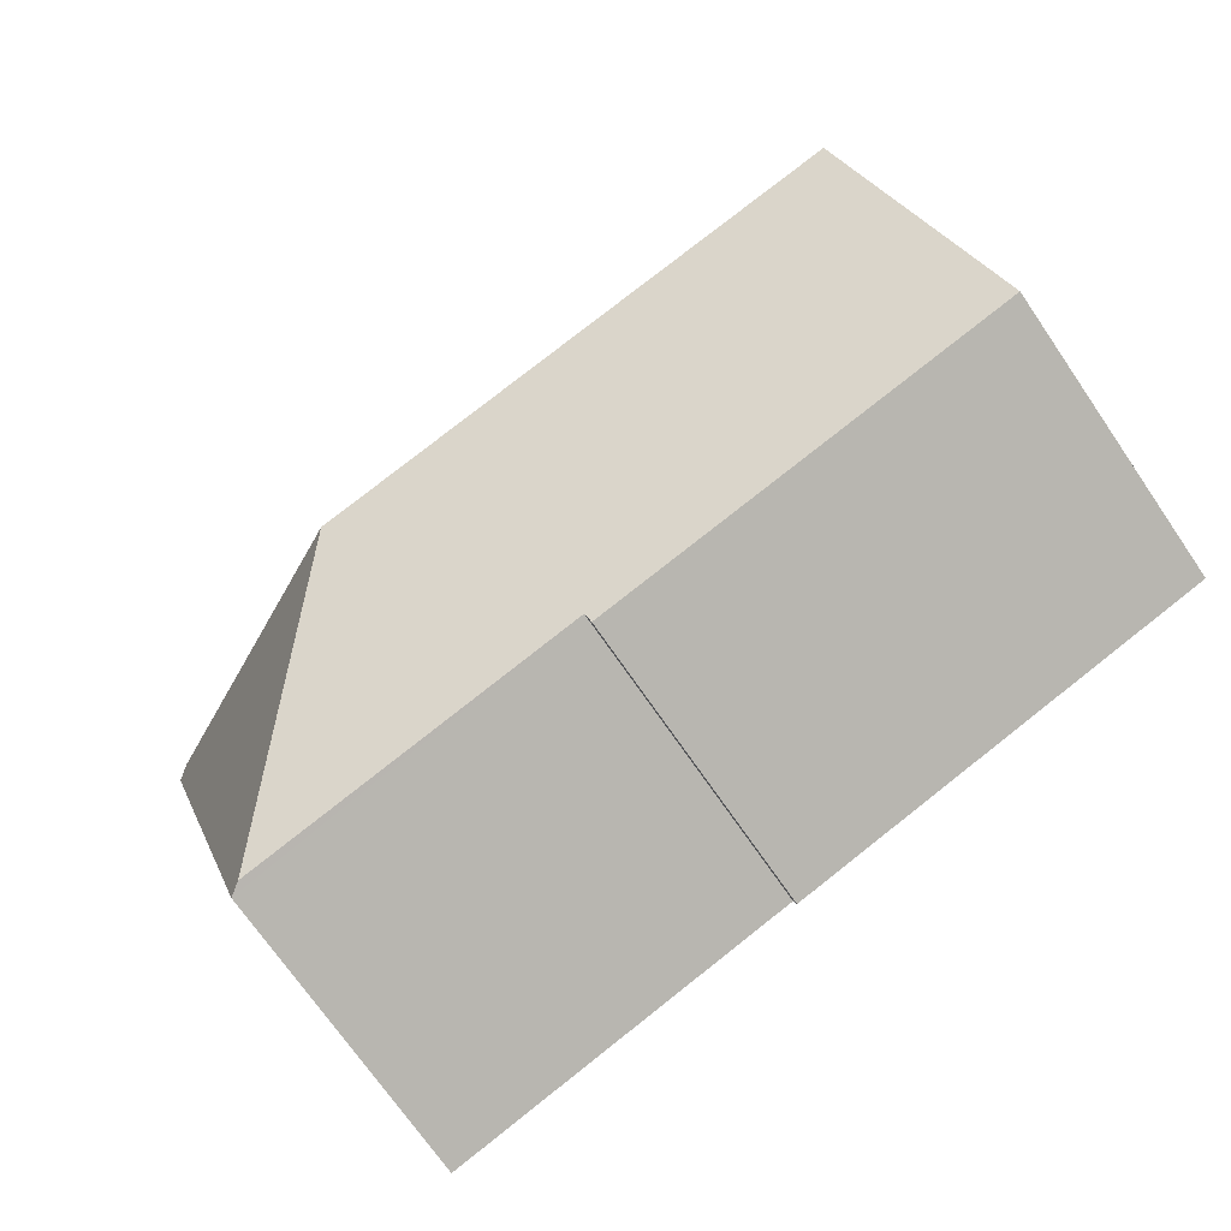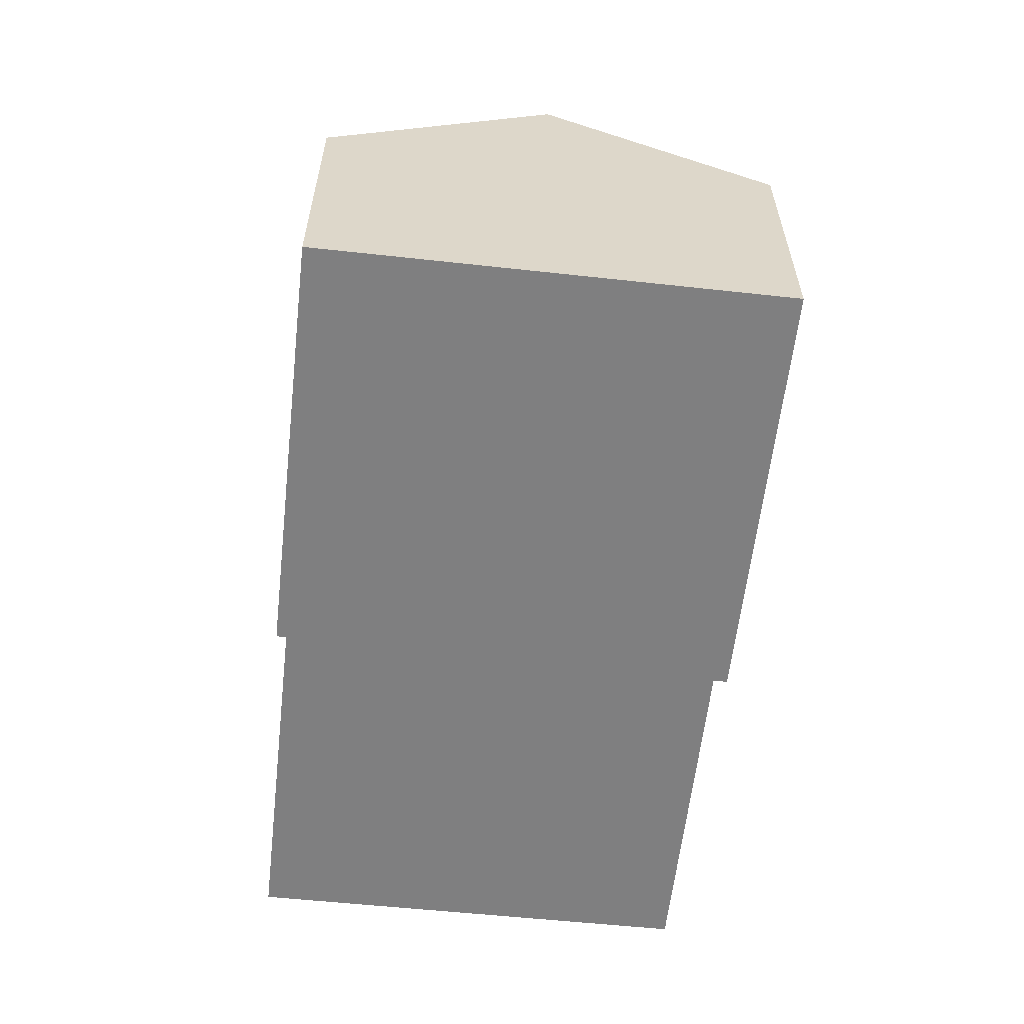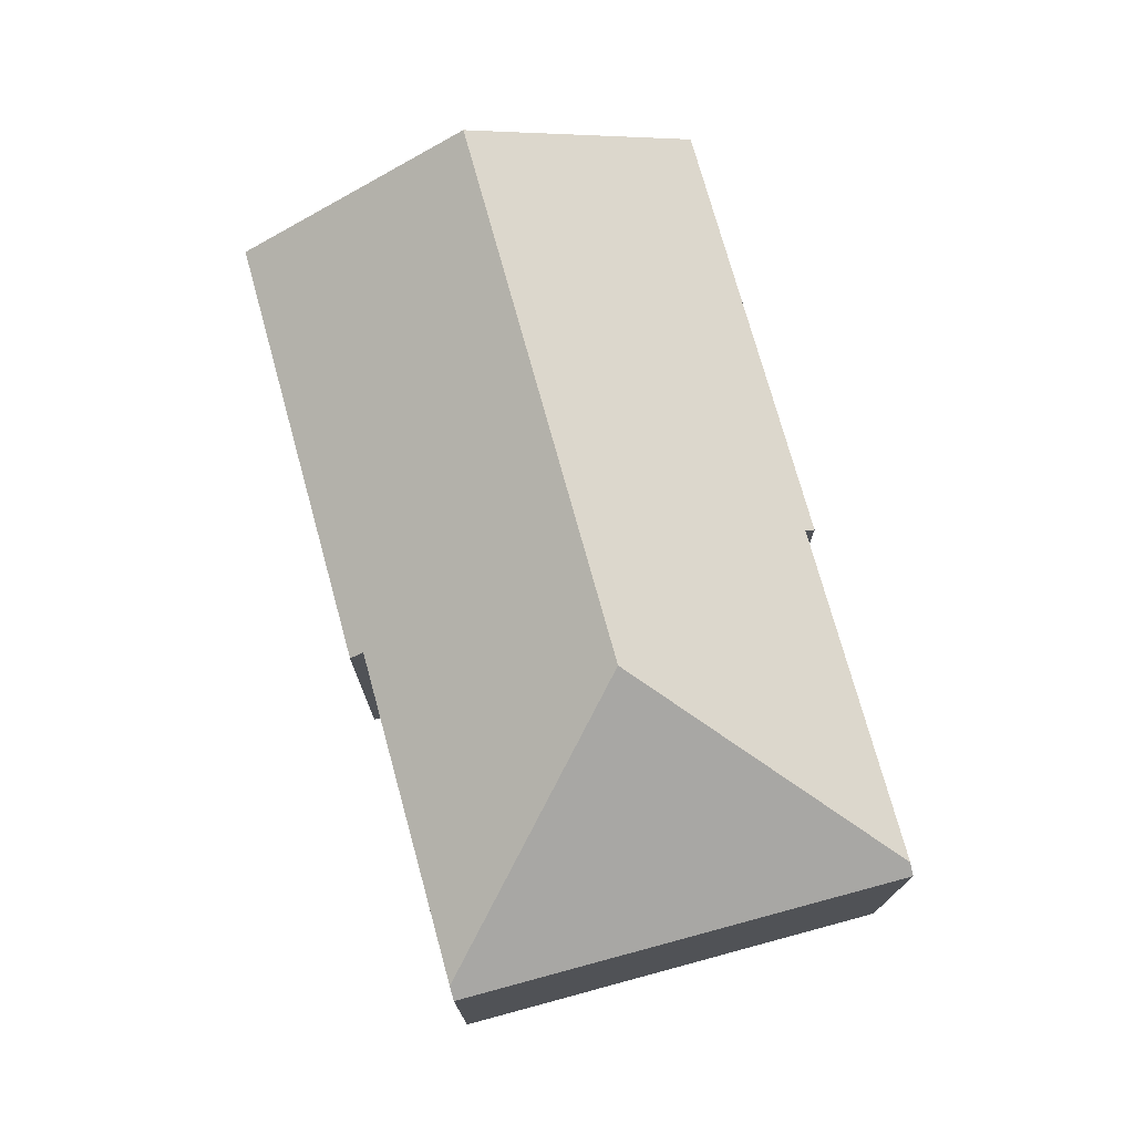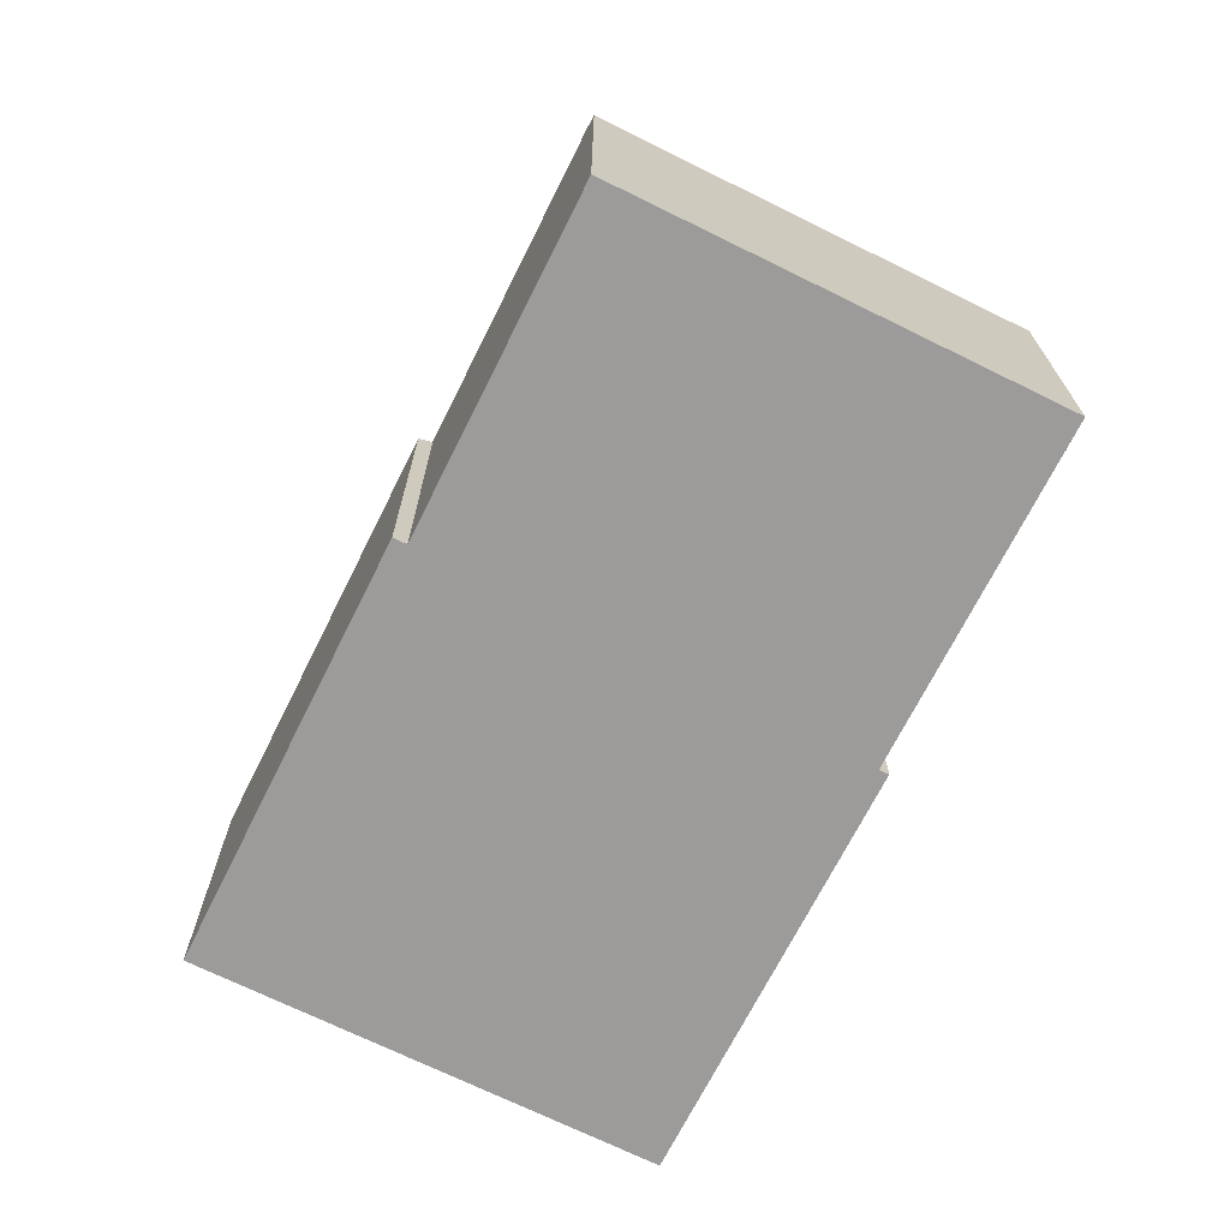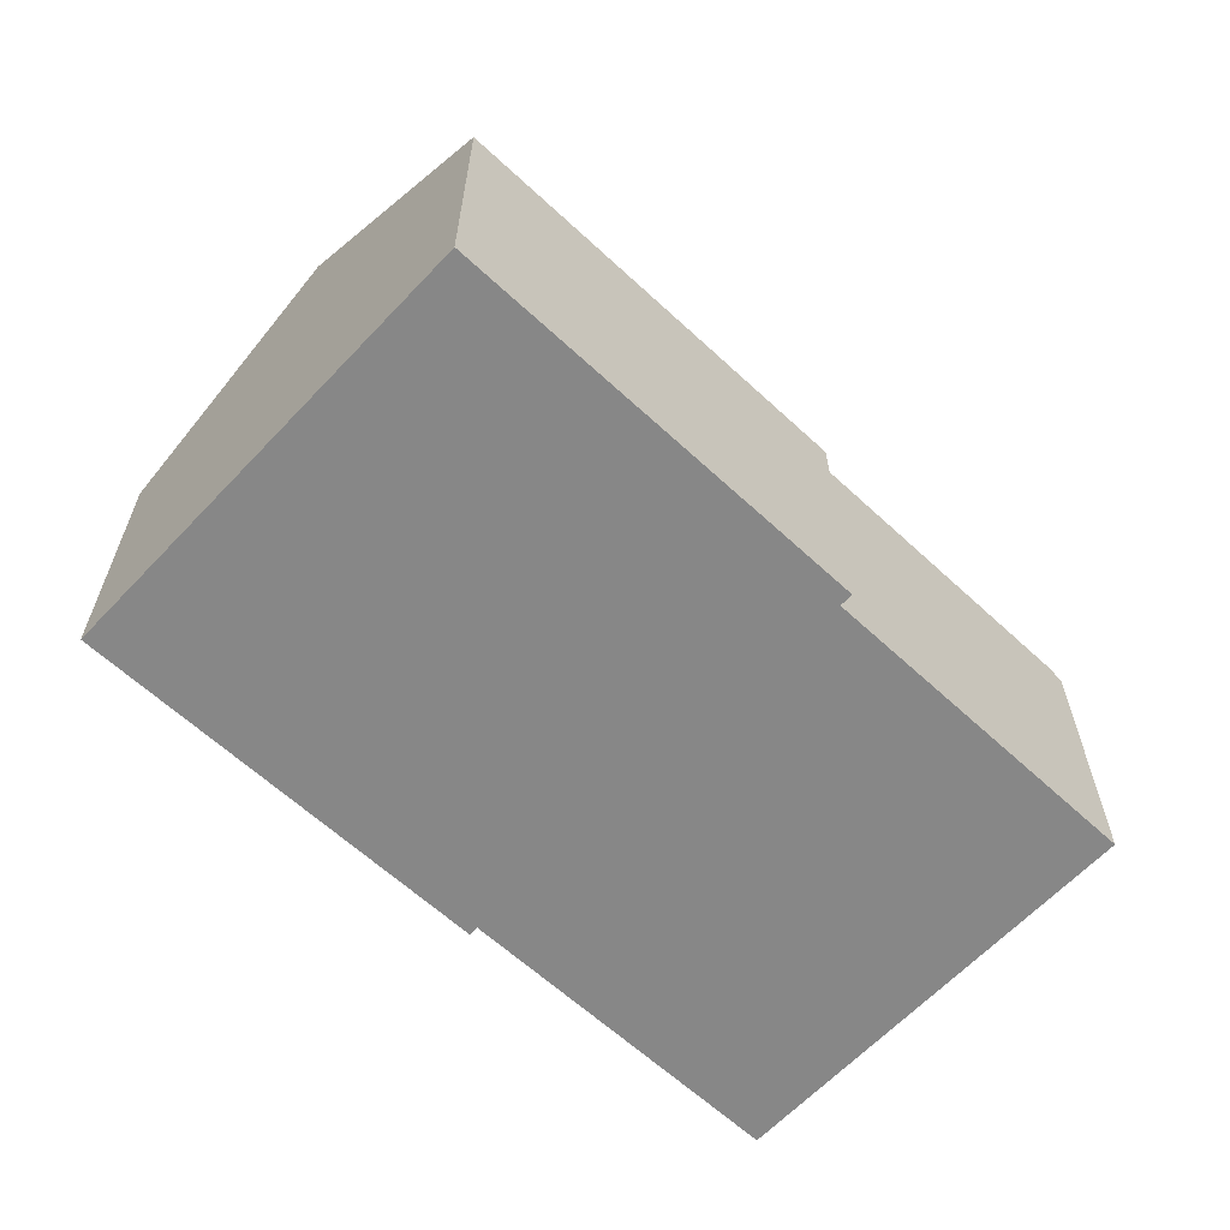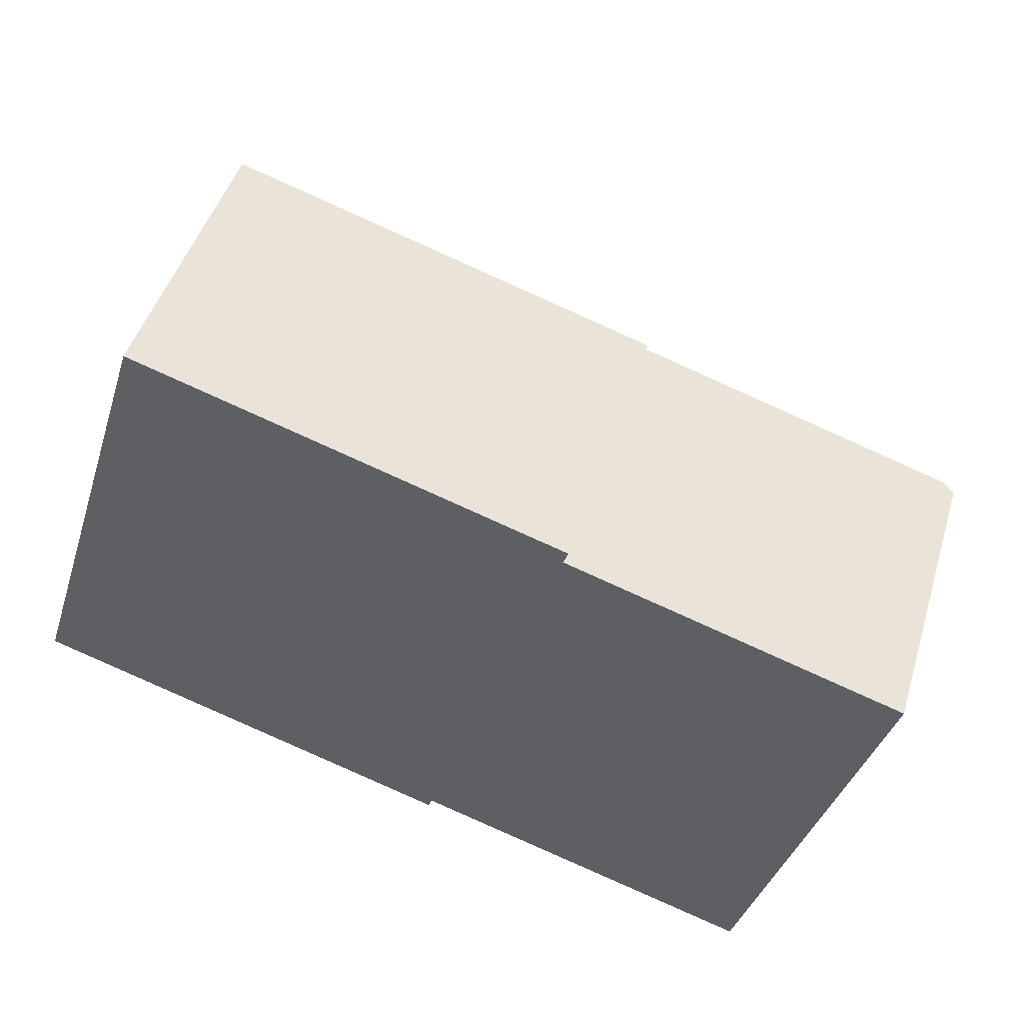
<metadata>
{"format":"obj","ext":"obj","renderer":"f3d","projection":"perspective","resolution":1024,"background":"white","views":[{"elev":-71.8,"azim":-145.5,"up":"+Z"},{"elev":-59.8,"azim":-78.9,"up":"+Y"},{"elev":74.5,"azim":92.1,"up":"+Y"},{"elev":-69.7,"azim":81.0,"up":"+Y"},{"elev":-62.5,"azim":-25.7,"up":"+Y"},{"elev":46.8,"azim":16.7,"up":"+Z"}]}
</metadata>
<code>
v  9.808 5.1 5.538
v  1.239 7.689 3.926
v  2.479 5.099 7.853
v  9.734 5.254 5.304
v  10.37 7.689 1.045
v  15.22 5.254 3.571
v  13.14 5.077 -3.962
v  15.45 5.105 3.5
v  12.94 5.211 -3.898
v  0 5.099 3.122e-16
v  7.307 5.211 -2.121
v  7.254 5.099 -2.29
v  9.734 -3.248e-16 5.304
v  9.808 -3.391e-16 5.538
v  15.45 -2.143e-16 3.5
v  13.14 2.426e-16 -3.962
v  7.307 1.299e-16 -2.121
v  7.254 1.402e-16 -2.29
v  15.22 -2.187e-16 3.571
v  2.479 -4.809e-16 7.853
v  12.94 2.387e-16 -3.898
v  0 0 0
v  1.239 -2.404e-16 3.926
g defaultobject
f 1 2 3
f 2 1 4
f 2 4 5
f 5 4 6
f 7 6 8
f 6 7 5
f 5 7 9
f 10 11 12
f 11 10 5
f 5 10 2
f 5 9 11
f 1 13 4
f 13 1 14
f 15 7 8
f 7 15 16
f 17 12 11
f 12 17 18
f 13 6 4
f 6 13 19
f 6 19 8
f 8 19 15
f 3 14 1
f 14 3 20
f 7 11 9
f 11 7 16
f 11 16 17
f 17 16 21
f 18 10 12
f 10 18 22
f 22 2 10
f 2 22 3
f 3 22 23
f 3 23 20
f 16 19 13
f 19 16 15
f 18 23 22
f 23 18 20
f 20 18 17
f 20 17 21
f 20 21 13
f 20 13 14
f 13 21 16

</code>
